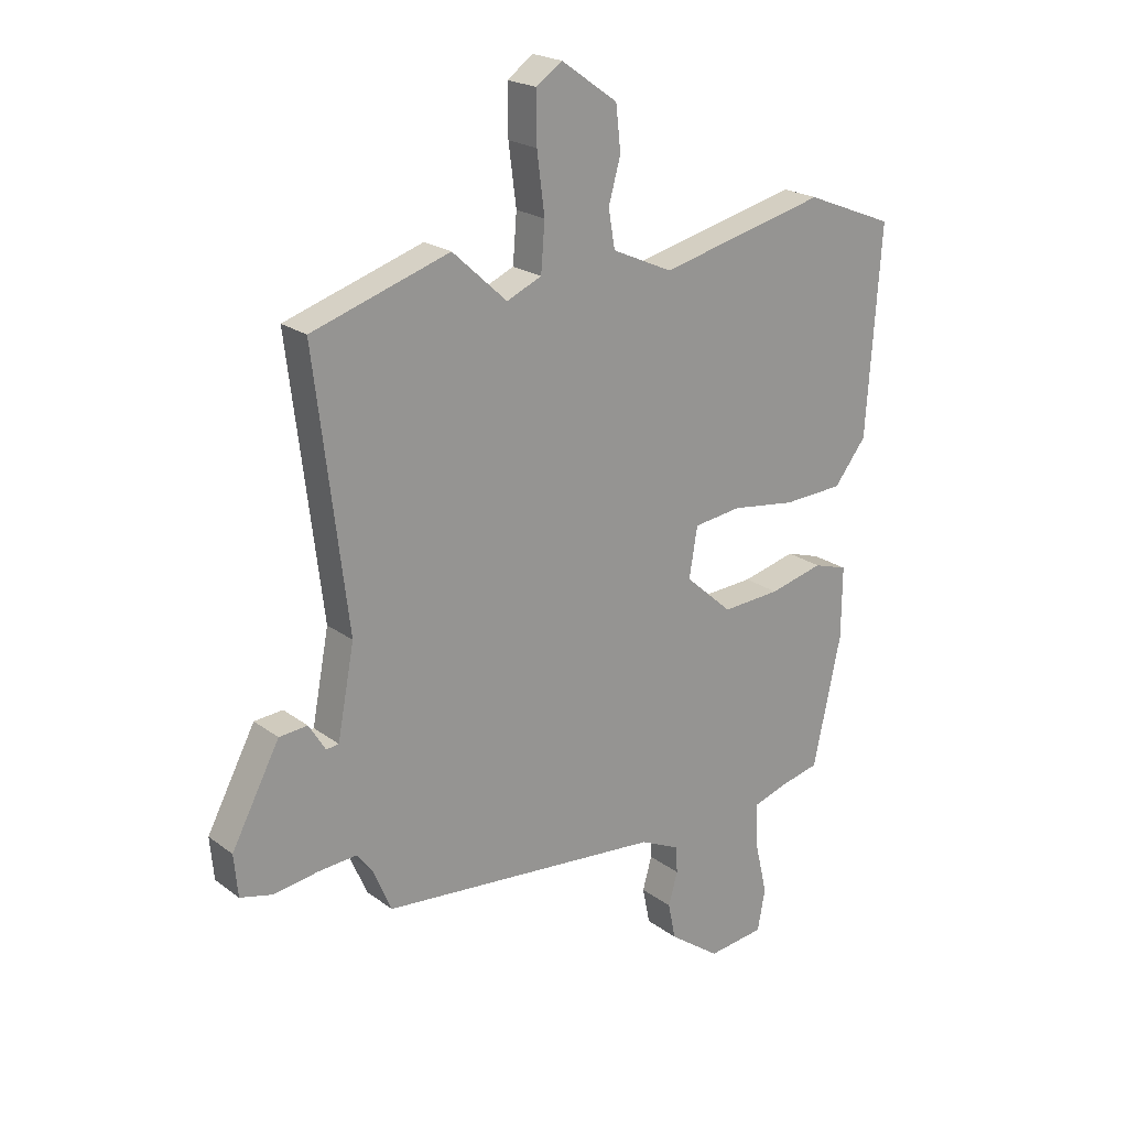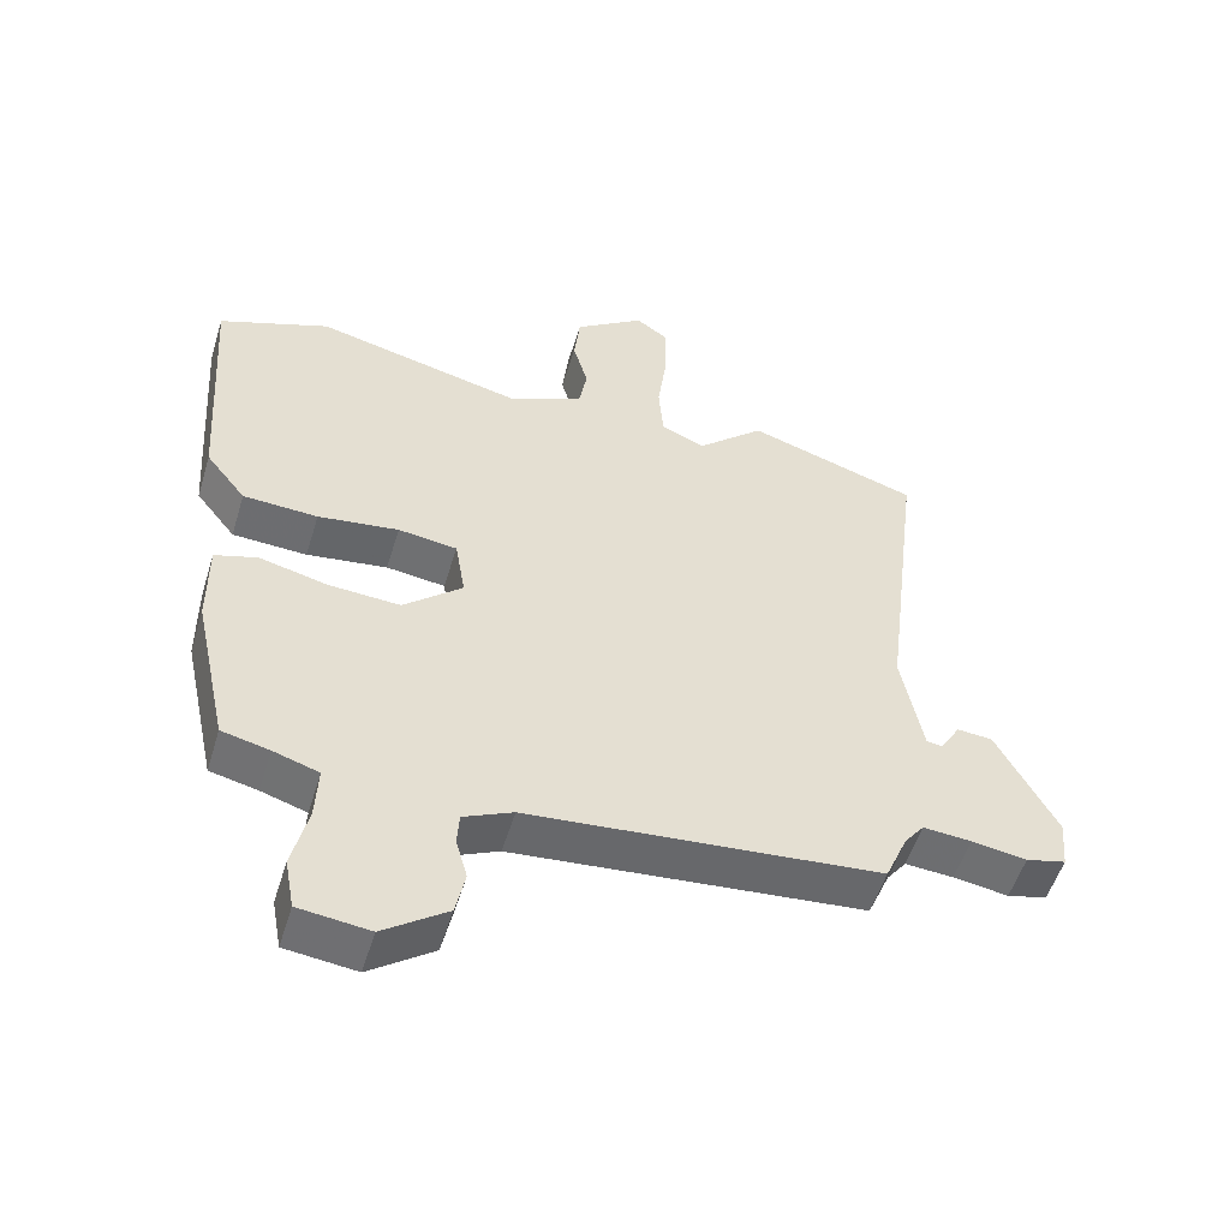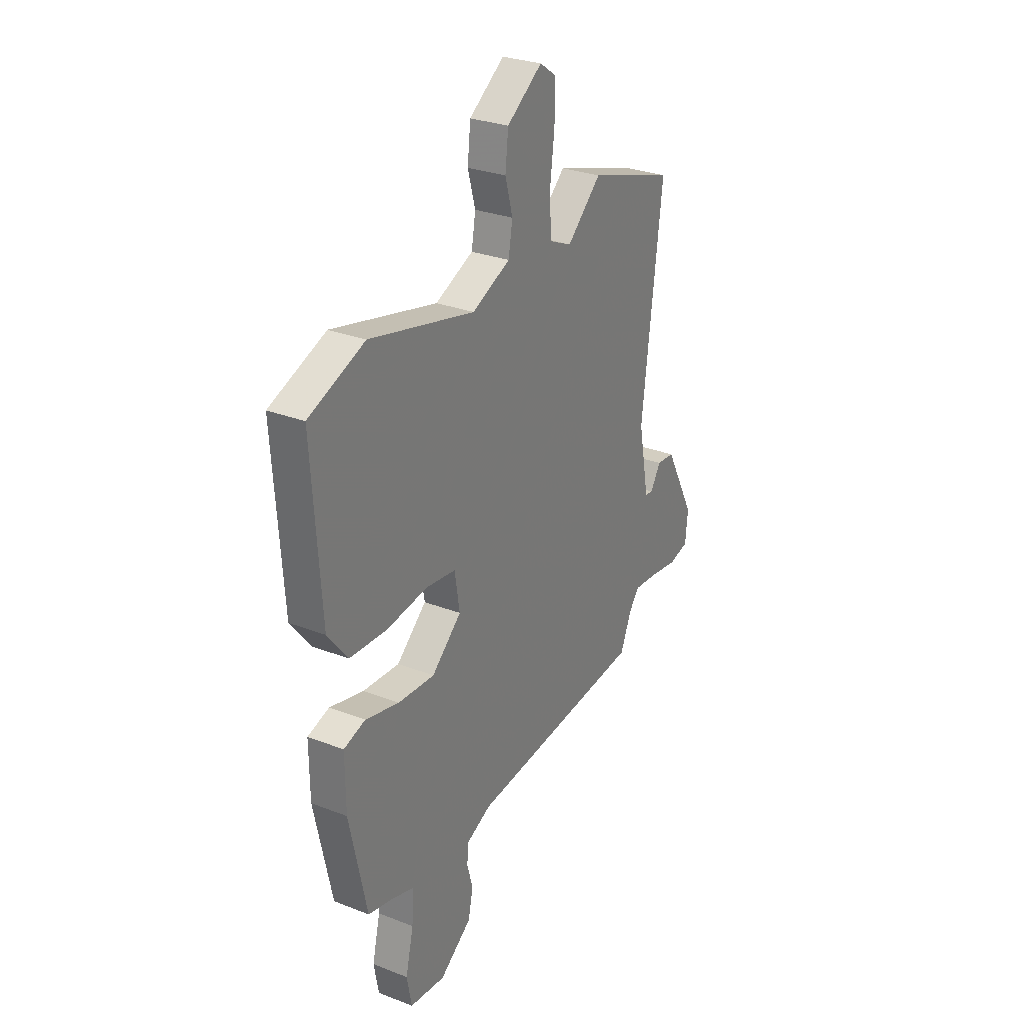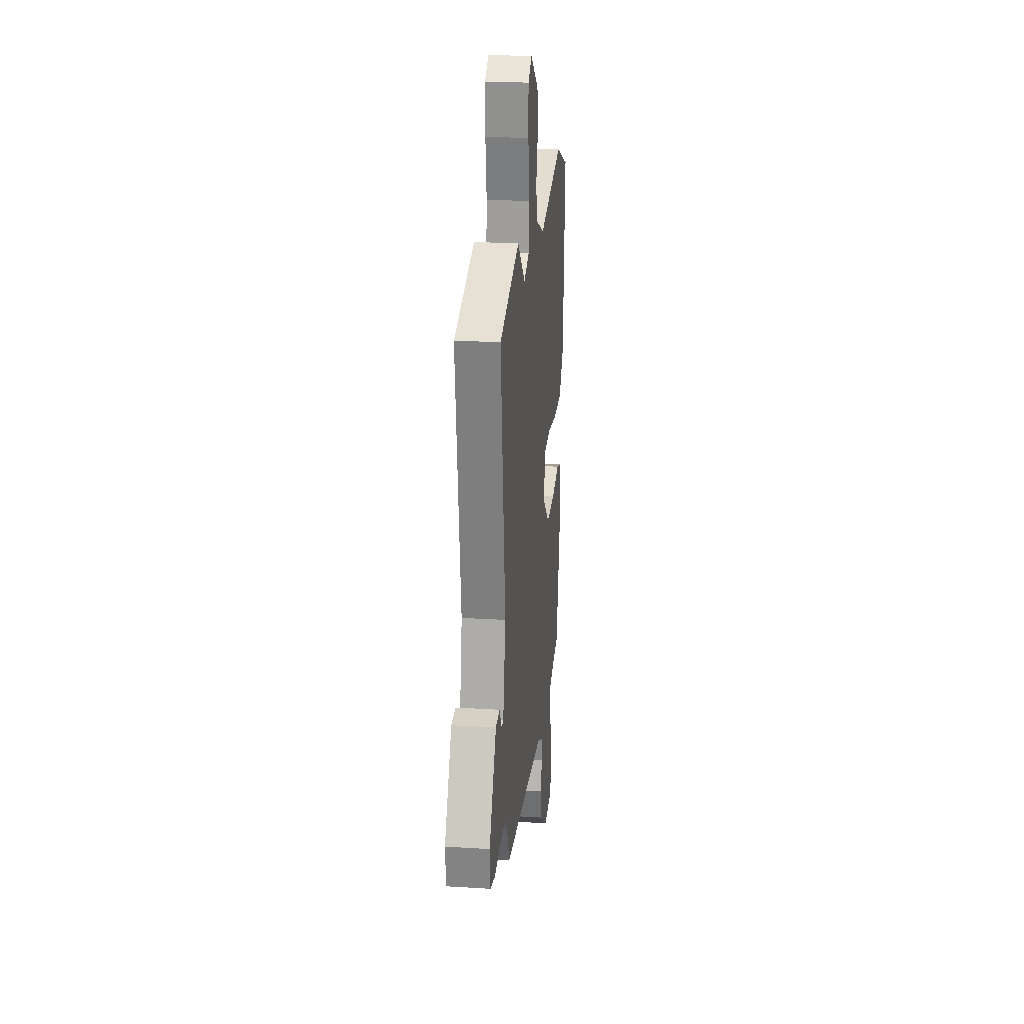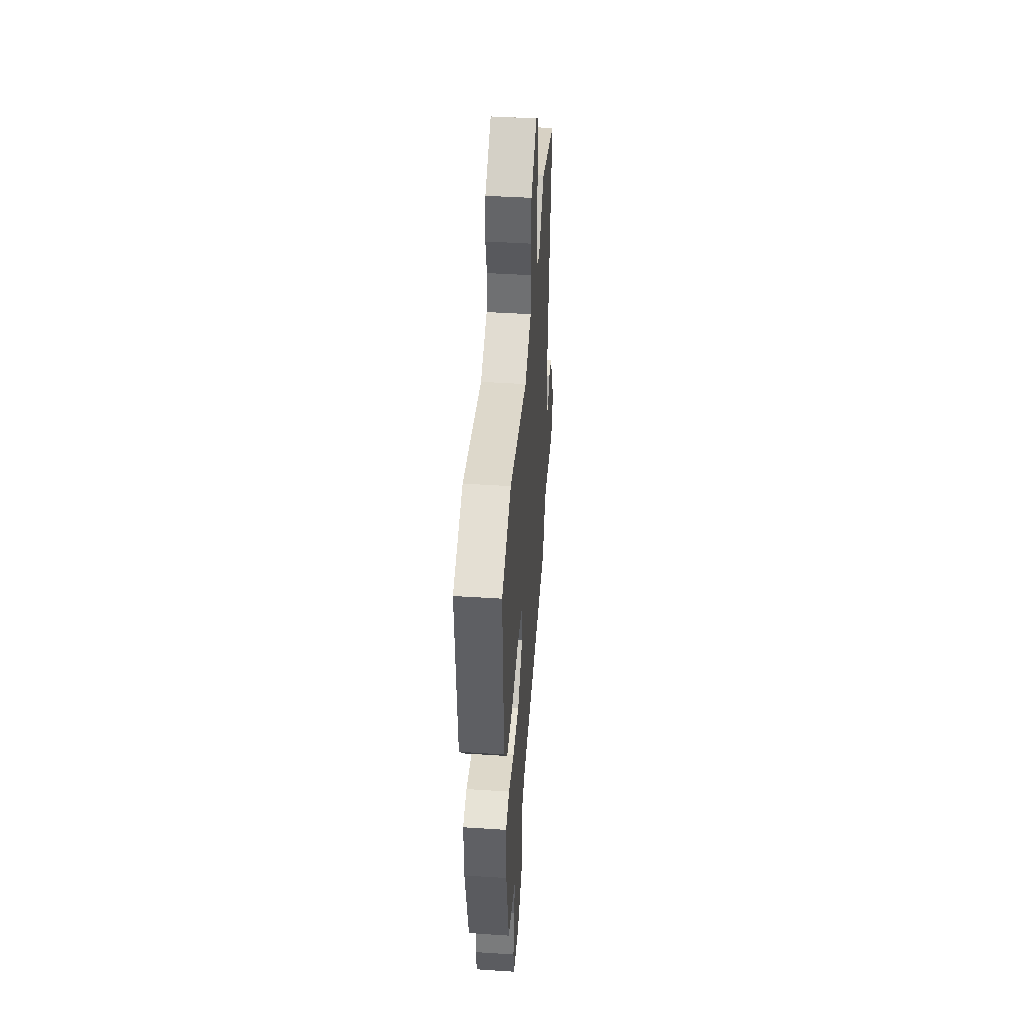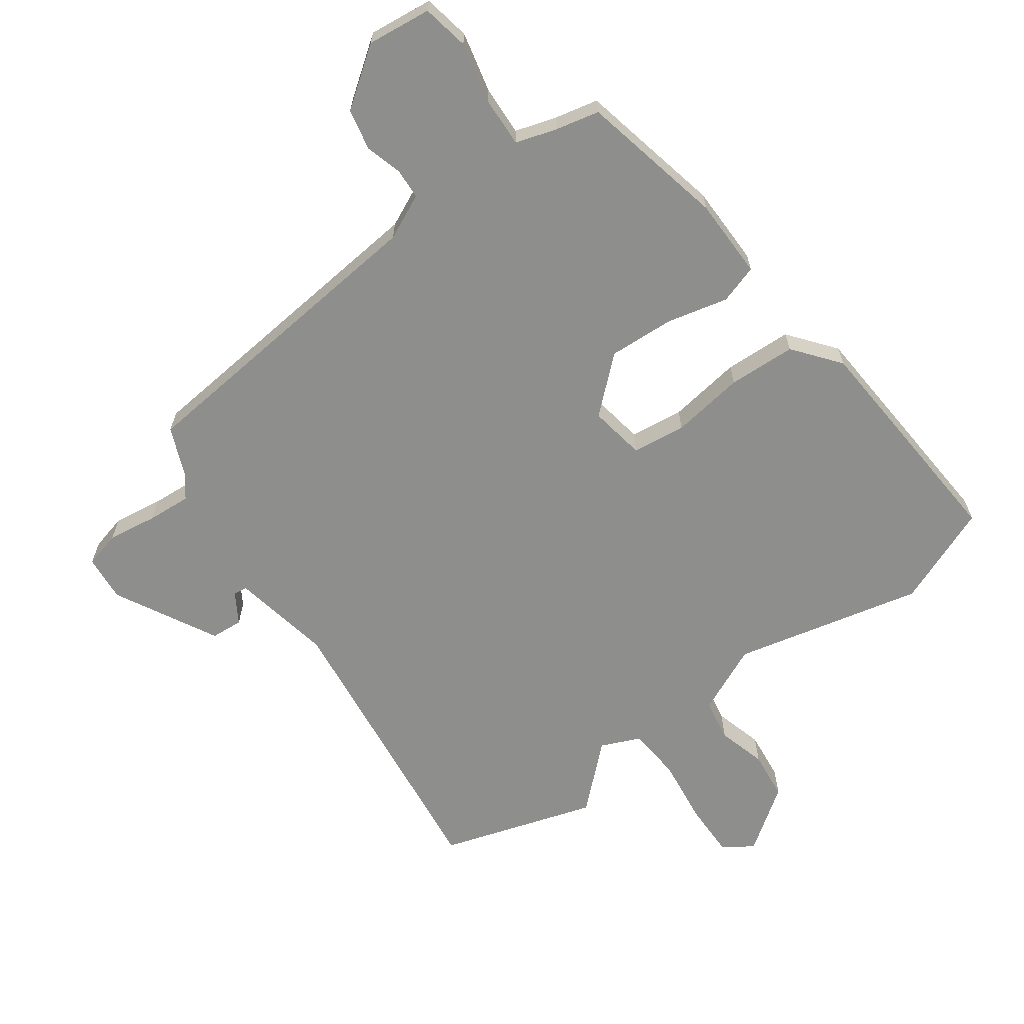
<metadata>
{"format":"obj","ext":"obj","renderer":"f3d","projection":"perspective","resolution":1024,"background":"white","views":[{"elev":21.6,"azim":142.0,"up":"+Z"},{"elev":-53.6,"azim":-17.0,"up":"+Z"},{"elev":28.7,"azim":-59.8,"up":"+Z"},{"elev":22.7,"azim":96.1,"up":"+Z"},{"elev":44.4,"azim":-85.7,"up":"+Z"},{"elev":-64.8,"azim":-144.0,"up":"+Y"}]}
</metadata>
<code>
v -0.575 0.07 0.47
v -0.412 0.07 0.535
v -0.105 0.07 0.463
v 0.006 0.07 0.513
v 0.018 0.07 0.582
v -0.004 0.07 0.661
v 0.005 0.07 0.741
v 0.108 0.07 0.814
v 0.156 0.07 0.781
v 0.155 0.07 0.691
v 0.141 0.07 0.583
v 0.148 0.07 0.496
v 0.212 0.07 0.468
v 0.312 0.07 0.56
v 0.564 0.07 0.48
v 0.505 0.07 -0.004
v 0.536 0.07 -0.167
v 0.559 0.07 -0.17
v 0.589 0.07 -0.121
v 0.641 0.07 -0.125
v 0.729 0.07 -0.291
v 0.722 0.07 -0.367
v 0.663 0.07 -0.382
v 0.582 0.07 -0.37
v 0.511 0.07 -0.365
v 0.482 0.07 -0.403
v 0.449 0.07 -0.481
v -0.068 0.07 -0.531
v -0.141 0.07 -0.565
v -0.144 0.07 -0.614
v -0.127 0.07 -0.674
v -0.141 0.07 -0.741
v -0.235 0.07 -0.809
v -0.339 0.07 -0.797
v -0.353 0.07 -0.721
v -0.33 0.07 -0.623
v -0.326 0.07 -0.542
v -0.393 0.07 -0.521
v -0.463 0.07 -0.505
v -0.514 0.07 -0.269
v -0.515 0.07 -0.138
v -0.452 0.07 -0.118
v -0.353 0.07 -0.142
v -0.246 0.07 -0.148
v -0.159 0.07 -0.071
v -0.174 0.07 0.02
v -0.261 0.07 0.031
v -0.38 0.07 0.014
v -0.49 0.07 0.019
v -0.549 0.07 0.094
v -0.575 0 0.47
v -0.412 0 0.535
v -0.105 0 0.463
v 0.006 0 0.513
v 0.018 0 0.582
v -0.004 0 0.661
v 0.005 0 0.741
v 0.108 0 0.814
v 0.156 0 0.781
v 0.155 0 0.691
v 0.141 0 0.583
v 0.148 0 0.496
v 0.212 0 0.468
v 0.312 0 0.56
v 0.564 0 0.48
v 0.505 0 -0.004
v 0.536 0 -0.167
v 0.559 0 -0.17
v 0.589 0 -0.121
v 0.641 0 -0.125
v 0.729 0 -0.291
v 0.722 0 -0.367
v 0.663 0 -0.382
v 0.582 0 -0.37
v 0.511 0 -0.365
v 0.482 0 -0.403
v 0.449 0 -0.481
v -0.068 0 -0.531
v -0.141 0 -0.565
v -0.144 0 -0.614
v -0.127 0 -0.674
v -0.141 0 -0.741
v -0.235 0 -0.809
v -0.339 0 -0.797
v -0.353 0 -0.721
v -0.33 0 -0.623
v -0.326 0 -0.542
v -0.393 0 -0.521
v -0.463 0 -0.505
v -0.514 0 -0.269
v -0.515 0 -0.138
v -0.452 0 -0.118
v -0.353 0 -0.142
v -0.246 0 -0.148
v -0.159 0 -0.071
v -0.174 0 0.02
v -0.261 0 0.031
v -0.38 0 0.014
v -0.49 0 0.019
v -0.549 0 0.094
f 1 2 3
f 50 1 3
f 49 50 3
f 48 49 3
f 47 48 3
f 46 47 3 4
f 45 46 4
f 41 42 43
f 40 41 43
f 39 40 43
f 38 39 43
f 37 38 43 44
f 36 37 44 45
f 34 35 36
f 33 34 36
f 32 33 36
f 31 32 36
f 30 31 36
f 29 30 36 45
f 26 27 28
f 25 26 28
f 22 23 24
f 21 22 24
f 20 21 24
f 19 20 24
f 18 19 24
f 17 18 24 25
f 16 17 25 28
f 28 29 45
f 16 28 45
f 15 16 45
f 14 15 45
f 13 14 45
f 9 10 11
f 8 9 11
f 7 8 11
f 6 7 11
f 5 6 11
f 4 5 11 12
f 4 12 13 45
f 53 52 51
f 53 51 100
f 53 100 99
f 53 99 98
f 53 98 97
f 54 53 97 96
f 54 96 95
f 93 92 91
f 93 91 90
f 93 90 89
f 93 89 88
f 94 93 88 87
f 95 94 87 86
f 86 85 84
f 86 84 83
f 86 83 82
f 86 82 81
f 86 81 80
f 95 86 80 79
f 78 77 76
f 78 76 75
f 74 73 72
f 74 72 71
f 74 71 70
f 74 70 69
f 74 69 68
f 75 74 68 67
f 78 75 67 66
f 95 79 78
f 95 78 66
f 95 66 65
f 95 65 64
f 95 64 63
f 61 60 59
f 61 59 58
f 61 58 57
f 61 57 56
f 61 56 55
f 62 61 55 54
f 95 63 62 54
f 1 51 52 2
f 2 52 53 3
f 3 53 54 4
f 4 54 55 5
f 5 55 56 6
f 6 56 57 7
f 7 57 58 8
f 8 58 59 9
f 9 59 60 10
f 10 60 61 11
f 11 61 62 12
f 12 62 63 13
f 13 63 64 14
f 14 64 65 15
f 15 65 66 16
f 16 66 67 17
f 17 67 68 18
f 18 68 69 19
f 19 69 70 20
f 20 70 71 21
f 21 71 72 22
f 22 72 73 23
f 23 73 74 24
f 24 74 75 25
f 25 75 76 26
f 26 76 77 27
f 27 77 78 28
f 28 78 79 29
f 29 79 80 30
f 30 80 81 31
f 31 81 82 32
f 32 82 83 33
f 33 83 84 34
f 34 84 85 35
f 35 85 86 36
f 36 86 87 37
f 37 87 88 38
f 38 88 89 39
f 39 89 90 40
f 40 90 91 41
f 41 91 92 42
f 42 92 93 43
f 43 93 94 44
f 44 94 95 45
f 45 95 96 46
f 46 96 97 47
f 47 97 98 48
f 48 98 99 49
f 49 99 100 50
f 50 100 51 1

</code>
